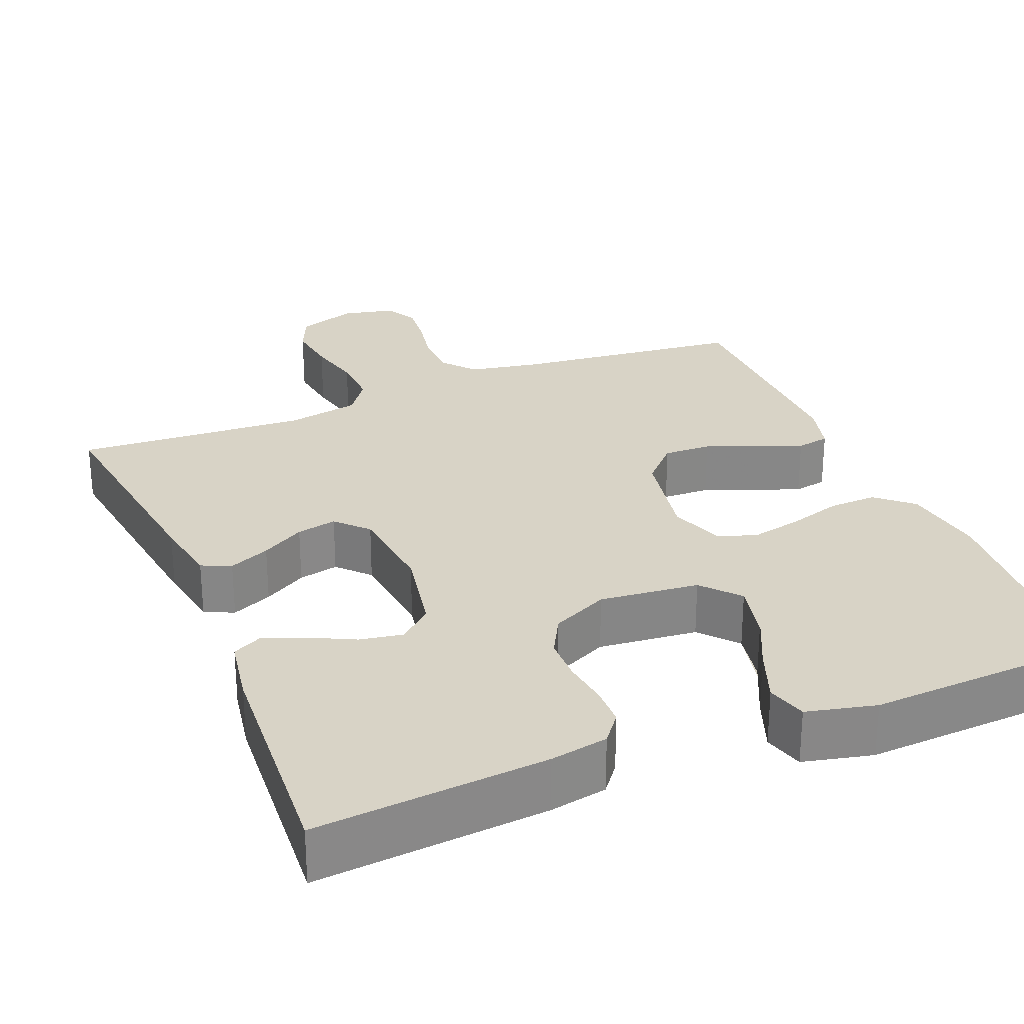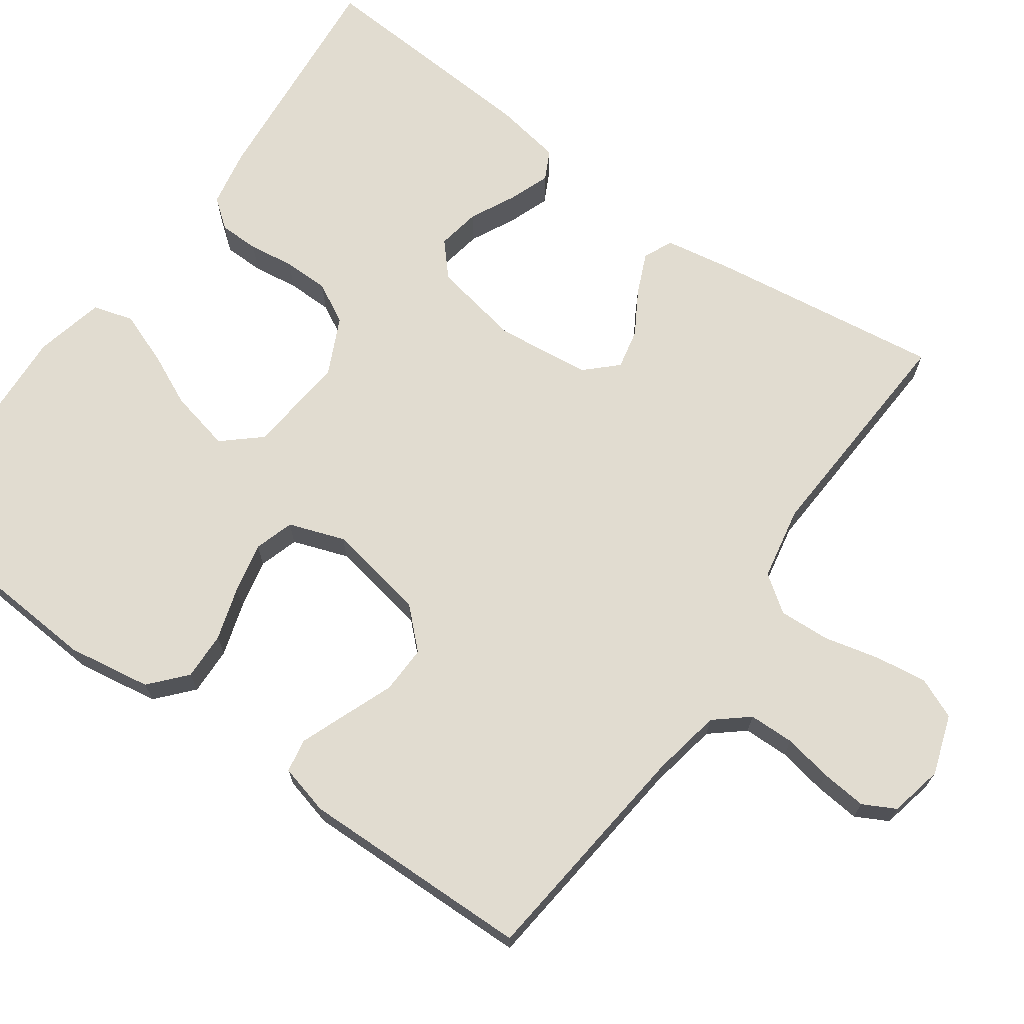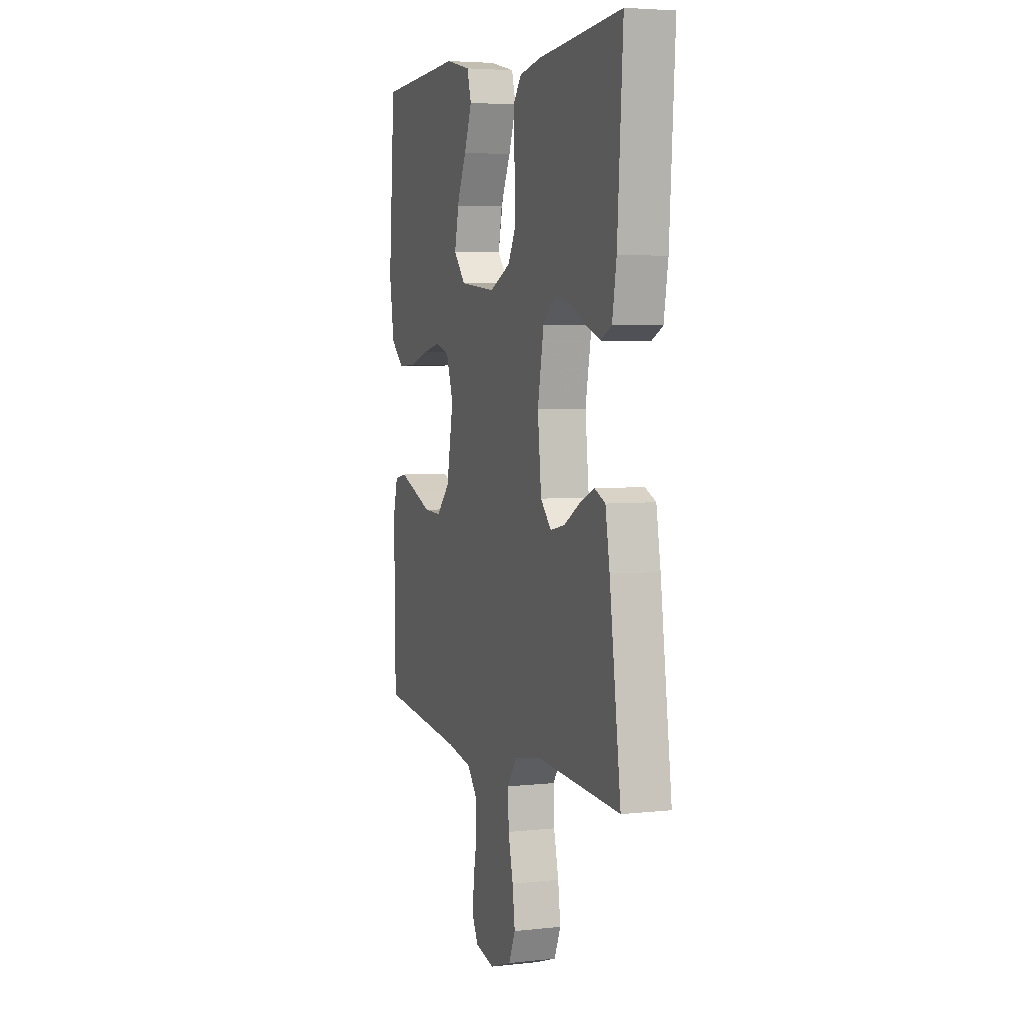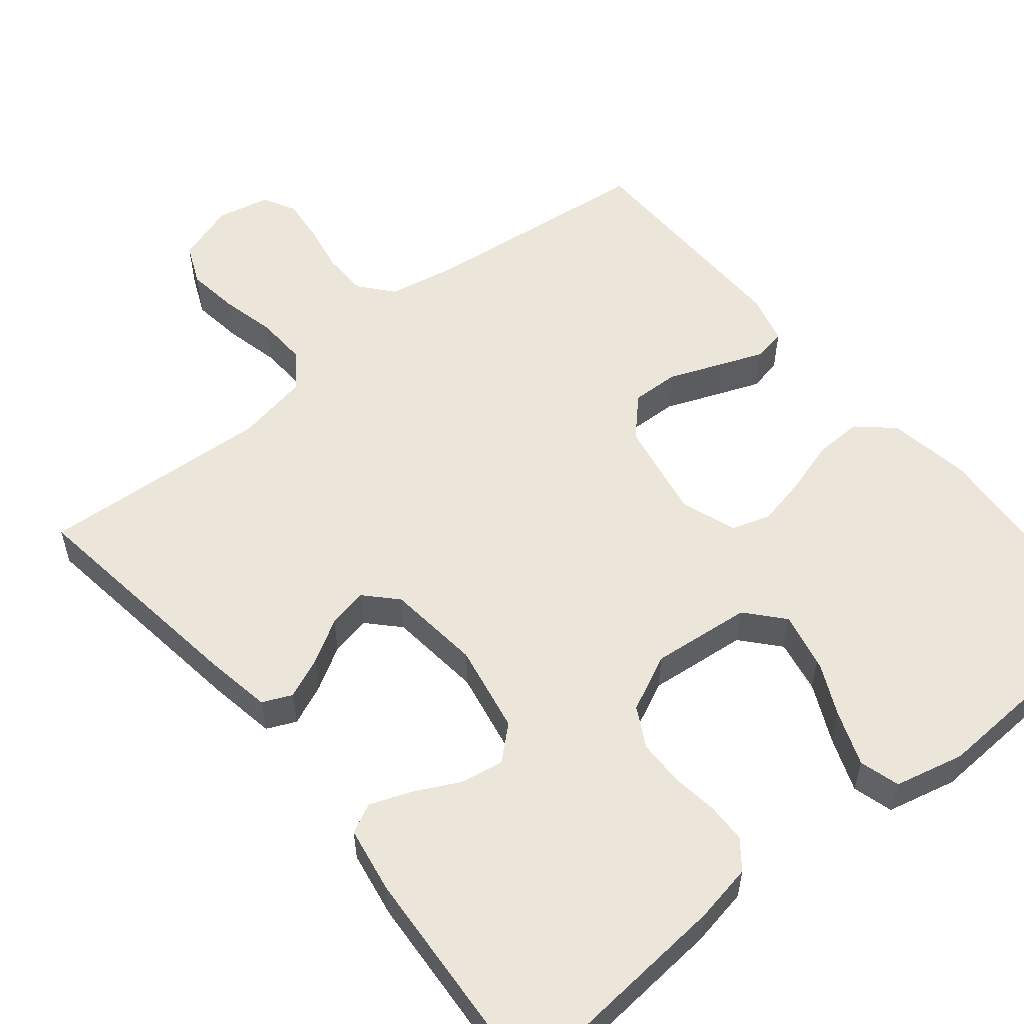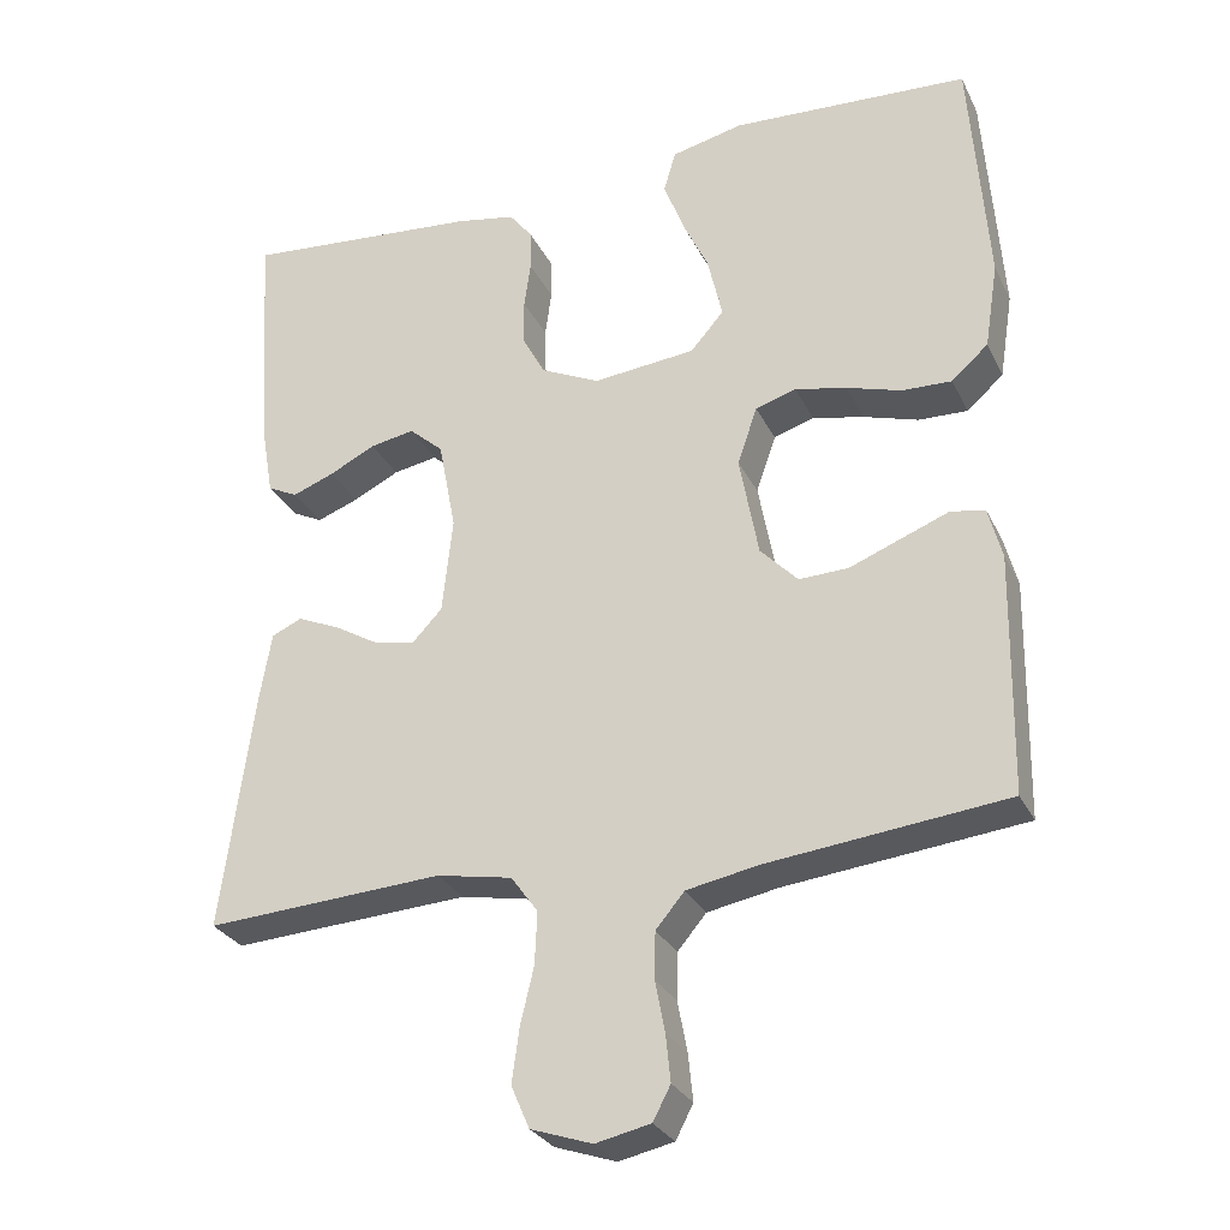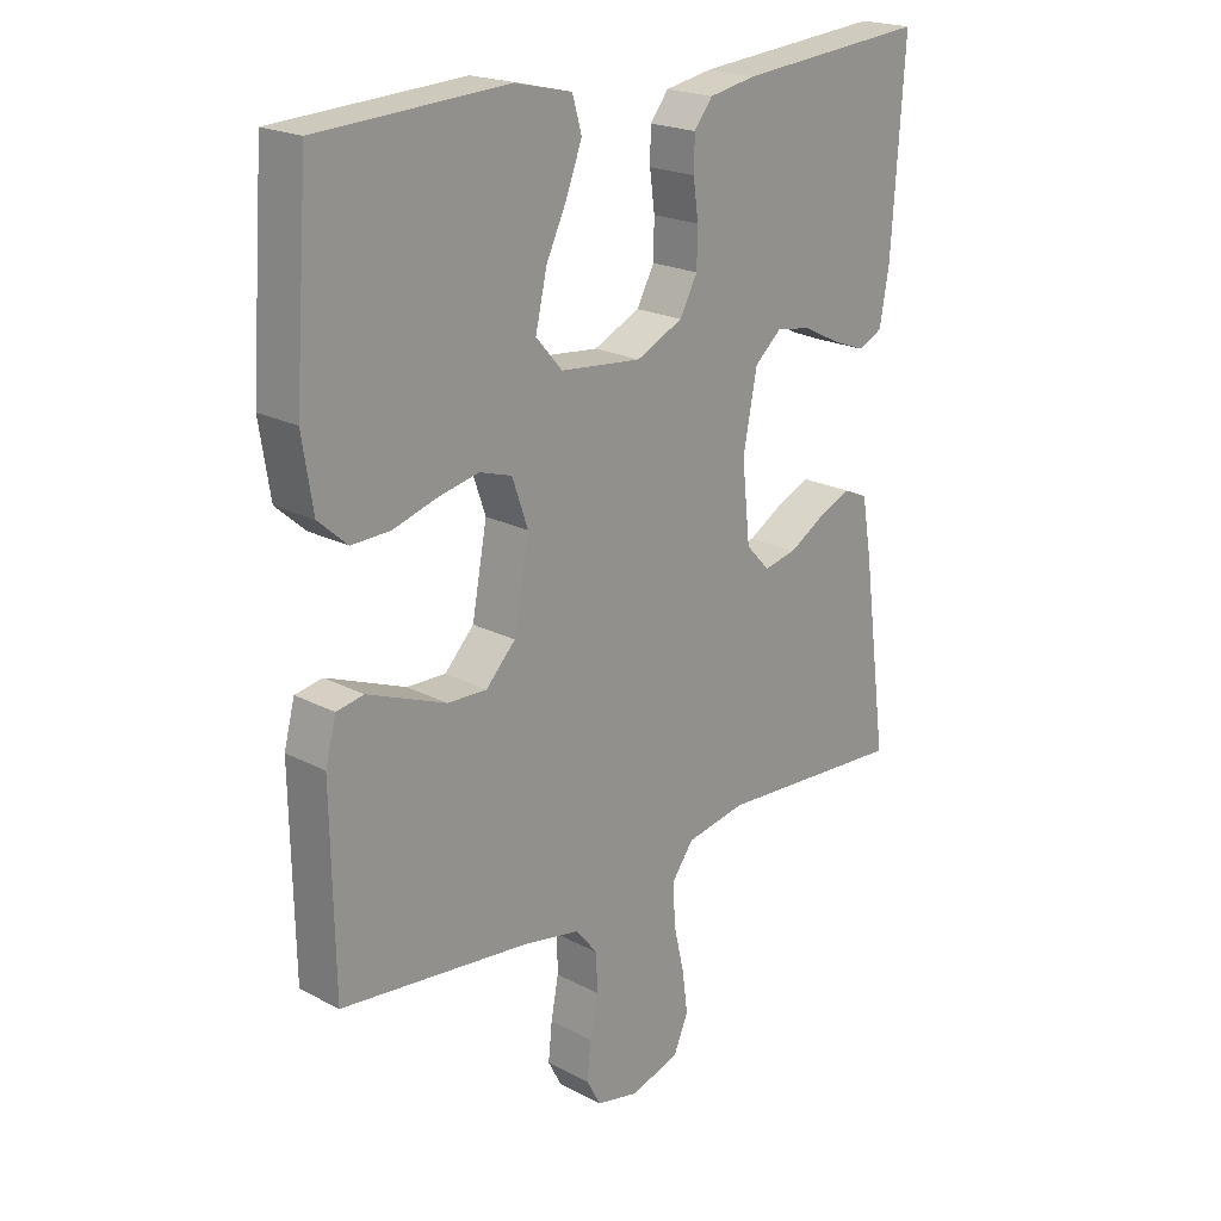
<metadata>
{"format":"obj","ext":"obj","renderer":"f3d","projection":"perspective","resolution":1024,"background":"white","views":[{"elev":27.8,"azim":-22.3,"up":"+Y"},{"elev":69.4,"azim":125.3,"up":"+Y"},{"elev":4.5,"azim":-109.4,"up":"+Z"},{"elev":55.4,"azim":-39.2,"up":"+Y"},{"elev":-28.7,"azim":22.0,"up":"+Z"},{"elev":20.9,"azim":133.3,"up":"+Z"}]}
</metadata>
<code>
v 0.5 0.07 -0.5
v 0.2 0.07 -0.533
v 0.11 0.07 -0.55
v 0.074 0.07 -0.593
v 0.073 0.07 -0.652
v 0.085 0.07 -0.715
v 0.091 0.07 -0.774
v 0.069 0.07 -0.816
v 0 0.07 -0.831
v -0.077 0.07 -0.805
v -0.1 0.07 -0.752
v -0.091 0.07 -0.685
v -0.074 0.07 -0.613
v -0.071 0.07 -0.547
v -0.105 0.07 -0.5
v -0.2 0.07 -0.482
v -0.5 0.07 -0.5
v -0.46 0.07 -0.2
v -0.445 0.07 -0.112
v -0.407 0.07 -0.095
v -0.354 0.07 -0.118
v -0.298 0.07 -0.151
v -0.246 0.07 -0.162
v -0.208 0.07 -0.122
v -0.195 0.07 0
v -0.217 0.07 0.115
v -0.26 0.07 0.153
v -0.316 0.07 0.143
v -0.374 0.07 0.114
v -0.427 0.07 0.094
v -0.465 0.07 0.113
v -0.48 0.07 0.2
v -0.5 0.07 0.5
v -0.2 0.07 0.474
v -0.125 0.07 0.46
v -0.096 0.07 0.423
v -0.095 0.07 0.371
v -0.103 0.07 0.312
v -0.102 0.07 0.253
v -0.074 0.07 0.201
v 0 0.07 0.166
v 0.129 0.07 0.179
v 0.171 0.07 0.227
v 0.158 0.07 0.296
v 0.122 0.07 0.372
v 0.095 0.07 0.443
v 0.11 0.07 0.495
v 0.2 0.07 0.516
v 0.5 0.07 0.5
v 0.522 0.07 0.2
v 0.505 0.07 0.092
v 0.459 0.07 0.051
v 0.397 0.07 0.053
v 0.328 0.07 0.074
v 0.263 0.07 0.088
v 0.212 0.07 0.072
v 0.187 0.07 0
v 0.211 0.07 -0.129
v 0.258 0.07 -0.178
v 0.32 0.07 -0.176
v 0.386 0.07 -0.15
v 0.445 0.07 -0.127
v 0.488 0.07 -0.135
v 0.505 0.07 -0.2
v 0.5 0 -0.5
v 0.2 0 -0.533
v 0.11 0 -0.55
v 0.074 0 -0.593
v 0.073 0 -0.652
v 0.085 0 -0.715
v 0.091 0 -0.774
v 0.069 0 -0.816
v 0 0 -0.831
v -0.077 0 -0.805
v -0.1 0 -0.752
v -0.091 0 -0.685
v -0.074 0 -0.613
v -0.071 0 -0.547
v -0.105 0 -0.5
v -0.2 0 -0.482
v -0.5 0 -0.5
v -0.46 0 -0.2
v -0.445 0 -0.112
v -0.407 0 -0.095
v -0.354 0 -0.118
v -0.298 0 -0.151
v -0.246 0 -0.162
v -0.208 0 -0.122
v -0.195 0 0
v -0.217 0 0.115
v -0.26 0 0.153
v -0.316 0 0.143
v -0.374 0 0.114
v -0.427 0 0.094
v -0.465 0 0.113
v -0.48 0 0.2
v -0.5 0 0.5
v -0.2 0 0.474
v -0.125 0 0.46
v -0.096 0 0.423
v -0.095 0 0.371
v -0.103 0 0.312
v -0.102 0 0.253
v -0.074 0 0.201
v 0 0 0.166
v 0.129 0 0.179
v 0.171 0 0.227
v 0.158 0 0.296
v 0.122 0 0.372
v 0.095 0 0.443
v 0.11 0 0.495
v 0.2 0 0.516
v 0.5 0 0.5
v 0.522 0 0.2
v 0.505 0 0.092
v 0.459 0 0.051
v 0.397 0 0.053
v 0.328 0 0.074
v 0.263 0 0.088
v 0.212 0 0.072
v 0.187 0 0
v 0.211 0 -0.129
v 0.258 0 -0.178
v 0.32 0 -0.176
v 0.386 0 -0.15
v 0.445 0 -0.127
v 0.488 0 -0.135
v 0.505 0 -0.2
f 63 64 1 2
f 60 61 62 63
f 60 63 2 3
f 59 60 3 4
f 58 59 4
f 57 58 4
f 51 52 53 54
f 51 54 55
f 50 51 55
f 49 50 55 56
f 47 48 49 56
f 44 45 46 47
f 35 36 37 38
f 35 38 39
f 34 35 39
f 33 34 39
f 32 33 39 40
f 28 29 30 31
f 28 31 32 40
f 19 20 21 22
f 17 18 19 22
f 16 17 22 23
f 15 16 23 24
f 10 11 12 13
f 10 13 14
f 9 10 14
f 8 9 14
f 5 6 7 8
f 4 5 8 14
f 57 4 14 15
f 27 28 40
f 26 27 40 41
f 25 26 41 42
f 15 24 25 42
f 57 15 42 43
f 56 57 43
f 47 56 43
f 47 44 43
f 66 65 128 127
f 127 126 125 124
f 67 66 127 124
f 68 67 124 123
f 68 123 122
f 68 122 121
f 118 117 116 115
f 119 118 115
f 119 115 114
f 120 119 114 113
f 120 113 112 111
f 111 110 109 108
f 102 101 100 99
f 103 102 99
f 103 99 98
f 103 98 97
f 104 103 97 96
f 95 94 93 92
f 104 96 95 92
f 86 85 84 83
f 86 83 82 81
f 87 86 81 80
f 88 87 80 79
f 77 76 75 74
f 78 77 74
f 78 74 73
f 78 73 72
f 72 71 70 69
f 78 72 69 68
f 79 78 68 121
f 104 92 91
f 105 104 91 90
f 106 105 90 89
f 106 89 88 79
f 107 106 79 121
f 107 121 120
f 107 120 111
f 107 108 111
f 1 65 66 2
f 2 66 67 3
f 3 67 68 4
f 4 68 69 5
f 5 69 70 6
f 6 70 71 7
f 7 71 72 8
f 8 72 73 9
f 9 73 74 10
f 10 74 75 11
f 11 75 76 12
f 12 76 77 13
f 13 77 78 14
f 14 78 79 15
f 15 79 80 16
f 16 80 81 17
f 17 81 82 18
f 18 82 83 19
f 19 83 84 20
f 20 84 85 21
f 21 85 86 22
f 22 86 87 23
f 23 87 88 24
f 24 88 89 25
f 25 89 90 26
f 26 90 91 27
f 27 91 92 28
f 28 92 93 29
f 29 93 94 30
f 30 94 95 31
f 31 95 96 32
f 32 96 97 33
f 33 97 98 34
f 34 98 99 35
f 35 99 100 36
f 36 100 101 37
f 37 101 102 38
f 38 102 103 39
f 39 103 104 40
f 40 104 105 41
f 41 105 106 42
f 42 106 107 43
f 43 107 108 44
f 44 108 109 45
f 45 109 110 46
f 46 110 111 47
f 47 111 112 48
f 48 112 113 49
f 49 113 114 50
f 50 114 115 51
f 51 115 116 52
f 52 116 117 53
f 53 117 118 54
f 54 118 119 55
f 55 119 120 56
f 56 120 121 57
f 57 121 122 58
f 58 122 123 59
f 59 123 124 60
f 60 124 125 61
f 61 125 126 62
f 62 126 127 63
f 63 127 128 64
f 64 128 65 1

</code>
